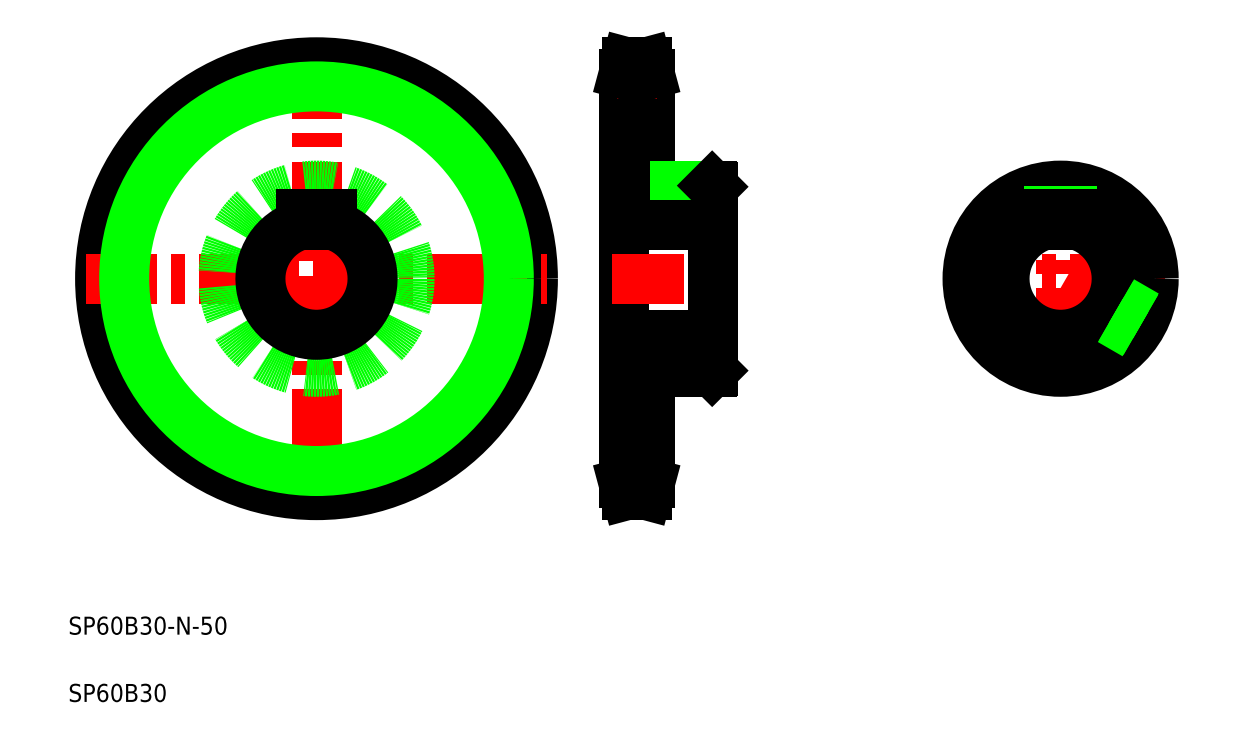
<metadata>
{"format":"dxf","ext":"dxf","renderer":"ezdxf+matplotlib","layout":"modelspace","background":"white","min_lineweight":24,"dpi":150}
</metadata>
<code>
0
SECTION
2
ENTITIES
0
LINE
8
CENTER
10
416
20
208.7
30
0
11
509
21
208.7
31
0
0
LINE
8
CENTER
10
130.7
20
311.7
30
0
11
130.7
21
105.7
31
0
0
CIRCLE
8
CENTER
10
130.7
20
208.7
30
0
40
91.12
0
CIRCLE
8
0
10
130.7
20
208.7
30
0
40
96.5
0
LINE
8
0
10
279.3
20
299.8
30
0
11
279.3
21
250.2
31
0
0
LINE
8
0
10
267.6
20
299.8
30
0
11
267.6
21
117.6
31
0
0
LINE
8
CENTER
10
27.68
20
208.7
30
0
11
233.7
21
208.7
31
0
0
CIRCLE
8
0
10
130.7
20
208.7
30
0
40
85.75
0
CIRCLE
8
0
10
130.7
20
208.7
30
0
40
41.5
0
TEXT
8
0
10
20
20
50
30
0
40
8
1
SP60B30-N-50
0
TEXT
8
0
10
20
20
20
30
0
40
8
1
SP60B30
0
ARC
8
0
10
130.7
20
208.7
30
0
40
25
50
106.3
51
73.74
0
LINE
8
0
10
123.7
20
237.5
30
0
11
137.7
21
237.5
31
0
0
LINE
8
0
10
123.7
20
237.5
30
0
11
123.7
21
232.7
31
0
0
LINE
8
0
10
137.7
20
237.5
30
0
11
137.7
21
232.7
31
0
0
LINE
8
CENTER
10
262.6
20
208.7
30
0
11
312.6
21
208.7
31
0
0
LINE
8
0
10
267.6
20
237.5
30
0
11
307.6
21
237.5
31
0
0
LINE
8
0
10
267.6
20
183.7
30
0
11
307.6
21
183.7
31
0
0
LINE
8
0
10
279.3
20
250.2
30
0
11
307.1
21
250.2
31
0
0
LINE
8
0
10
279.3
20
167.2
30
0
11
307.1
21
167.2
31
0
0
LINE
8
0
10
279.3
20
167.2
30
0
11
279.3
21
117.6
31
0
0
LINE
8
CENTER
10
264.6
20
117.6
30
0
11
282.3
21
117.6
31
0
0
LINE
8
0
10
267.6
20
123
30
0
11
279.3
21
123
31
0
0
LINE
8
0
10
269.1
20
112.2
30
0
11
277.9
21
112.2
31
0
0
LINE
8
0
10
269.1
20
112.2
30
0
11
267.6
21
117.6
31
0
0
LINE
8
0
10
277.9
20
112.2
30
0
11
279.3
21
117.6
31
0
0
LINE
8
0
10
286.3
20
167.2
30
0
11
286.3
21
167.2
31
0
0
LINE
8
0
10
267.6
20
294.5
30
0
11
279.3
21
294.5
31
0
0
LINE
8
0
10
307.6
20
249.7
30
0
11
307.6
21
167.7
31
0
0
LINE
8
0
10
293.2
20
167.2
30
0
11
293.2
21
167.2
31
0
0
LINE
8
0
10
307.6
20
167.7
30
0
11
307.1
21
167.2
31
0
0
LINE
8
CENTER
10
295.6
20
252.2
30
0
11
295.6
21
231.4
31
0
0
LINE
8
0
10
299.8
20
250.2
30
0
11
299.8
21
237.5
31
0
0
LINE
8
0
10
291.4
20
250.2
30
0
11
291.4
21
237.5
31
0
0
LINE
8
0
10
290.6
20
250.2
30
0
11
290.6
21
237.5
31
0
0
LINE
8
0
10
300.6
20
250.2
30
0
11
300.6
21
237.5
31
0
0
LINE
8
0
10
307.1
20
250.2
30
0
11
307.6
21
249.7
31
0
0
LINE
8
CENTER
10
264.6
20
299.8
30
0
11
282.3
21
299.8
31
0
0
LINE
8
0
10
269.1
20
305.2
30
0
11
277.9
21
305.2
31
0
0
LINE
8
0
10
269.1
20
305.2
30
0
11
277.9
21
305.2
31
0
0
LINE
8
0
10
269.1
20
305.2
30
0
11
267.6
21
299.8
31
0
0
LINE
8
0
10
277.9
20
305.2
30
0
11
279.3
21
299.8
31
0
0
LINE
8
CENTER
10
462.5
20
255.2
30
0
11
462.5
21
162.2
31
0
0
LINE
8
CENTER
10
502.8
20
185.5
30
0
11
462.5
21
208.7
31
0
0
ARC
8
0
10
462.5
20
208.7
30
0
40
25
50
106.3
51
73.74
0
CIRCLE
8
0
10
462.5
20
208.7
30
0
40
41.5
0
LINE
8
0
10
496.2
20
184.4
30
0
11
481.7
21
192.8
31
0
0
LINE
8
0
10
495.7
20
183.8
30
0
11
481.2
21
192.1
31
0
0
LINE
8
0
10
500.4
20
191.7
30
0
11
485.9
21
200
31
0
0
LINE
8
0
10
500.7
20
192.5
30
0
11
486.2
21
200.8
31
0
0
LINE
8
0
10
455.5
20
237.5
30
0
11
469.5
21
237.5
31
0
0
LINE
8
0
10
466.7
20
250
30
0
11
466.7
21
237.5
31
0
0
LINE
8
0
10
458.3
20
250
30
0
11
458.3
21
237.5
31
0
0
LINE
8
0
10
457.5
20
249.9
30
0
11
457.5
21
237.5
31
0
0
LINE
8
0
10
467.5
20
249.9
30
0
11
467.5
21
237.5
31
0
0
ARC
8
0
10
462.5
20
208.7
30
0
40
25
50
76.11
51
103.9
0
LINE
8
0
10
455.5
20
237.5
30
0
11
455.5
21
232.7
31
0
0
LINE
8
0
10
469.5
20
237.5
30
0
11
469.5
21
232.7
31
0
0
LINE
8
0
10
267.6
20
232.7
30
0
11
307.6
21
232.7
31
0
0
ENDSEC
0
EOF

</code>
